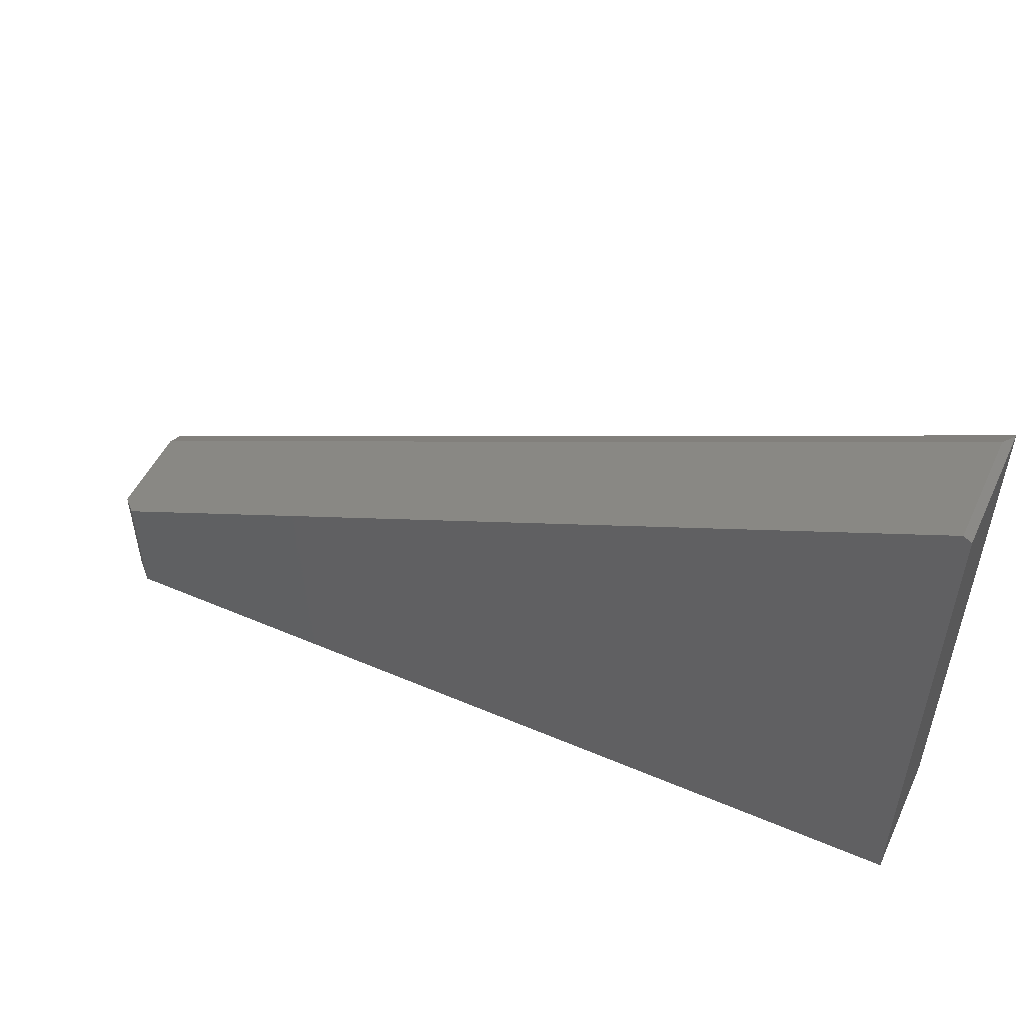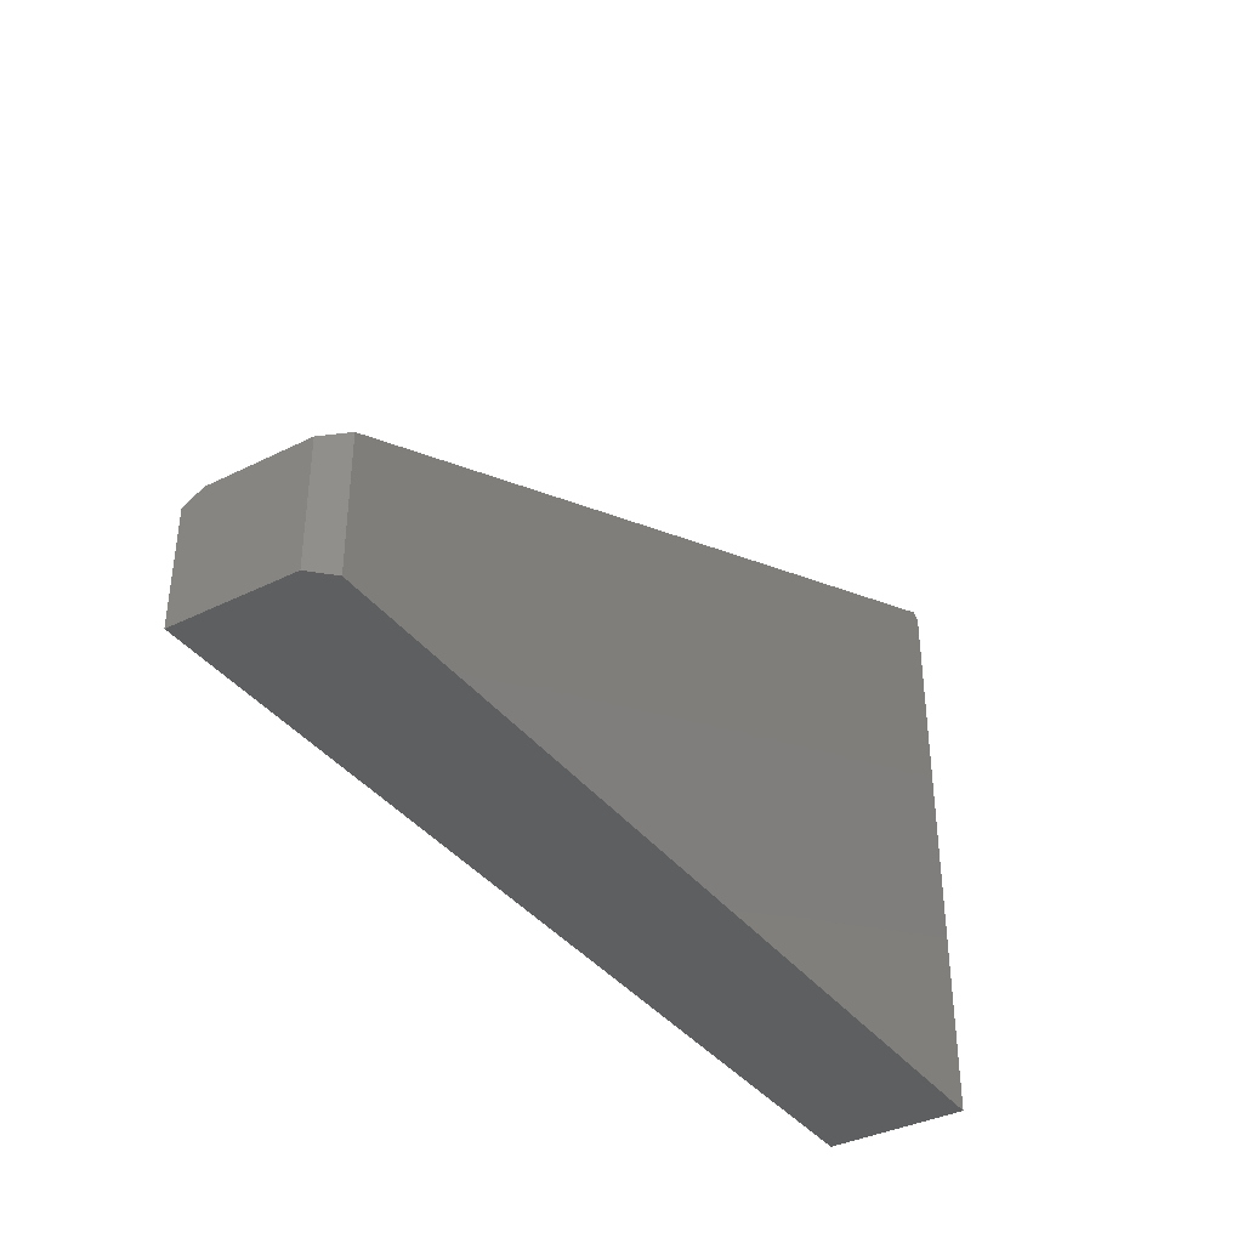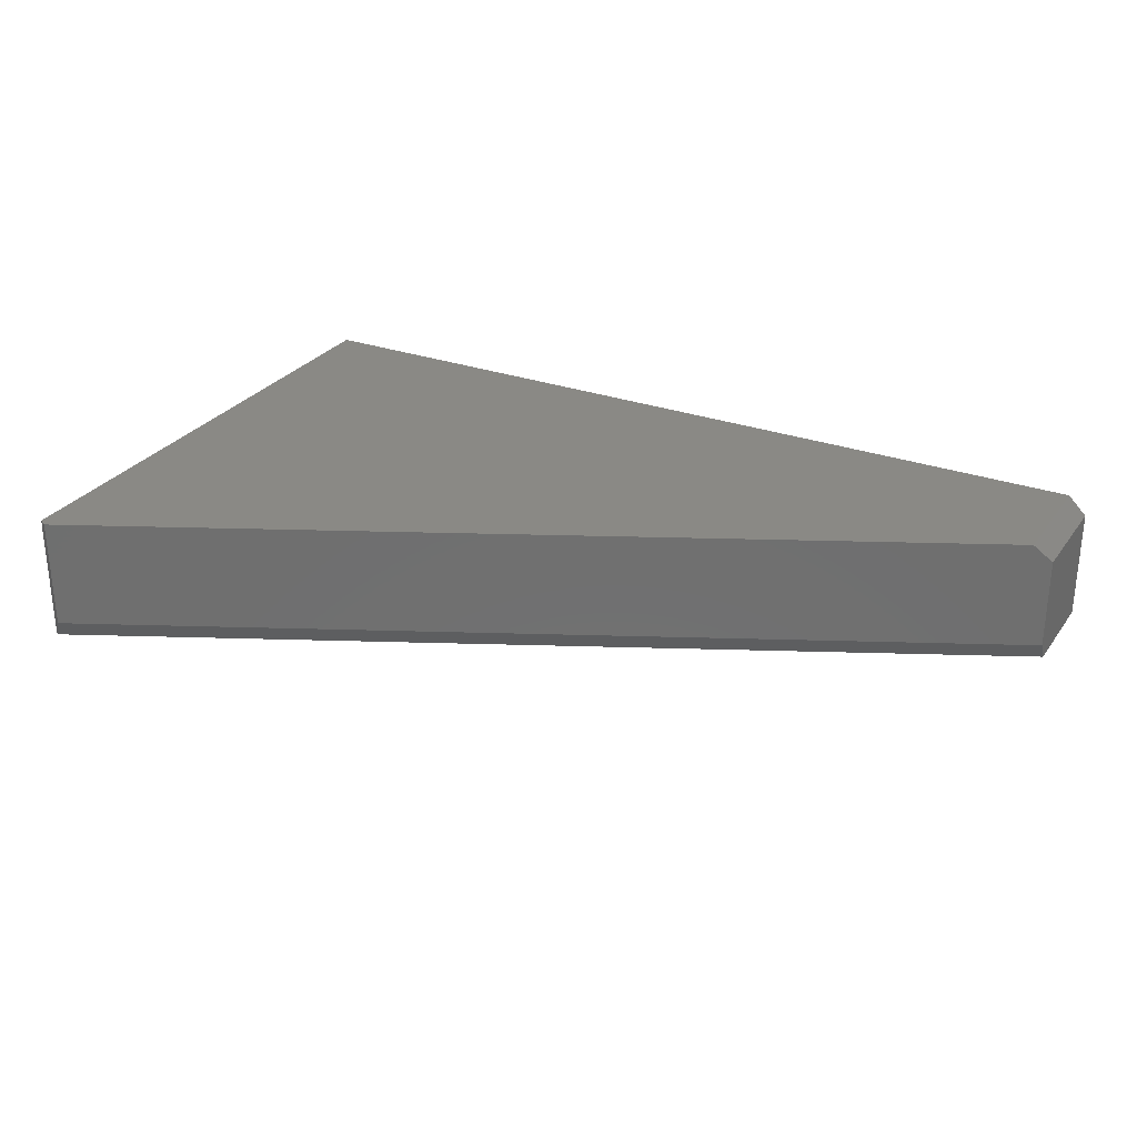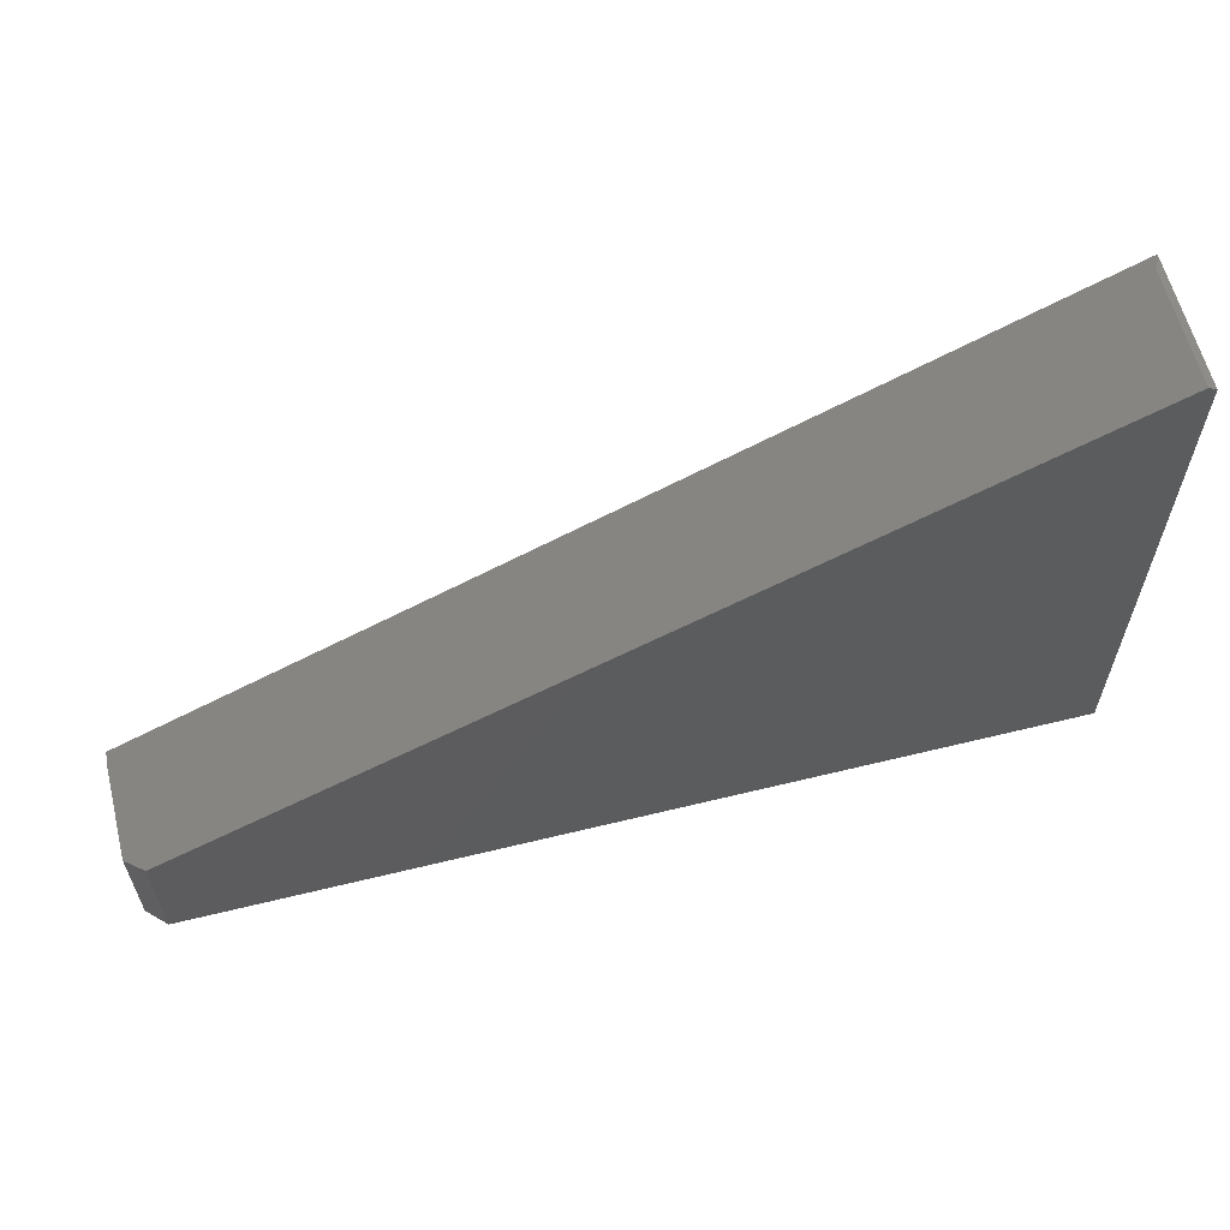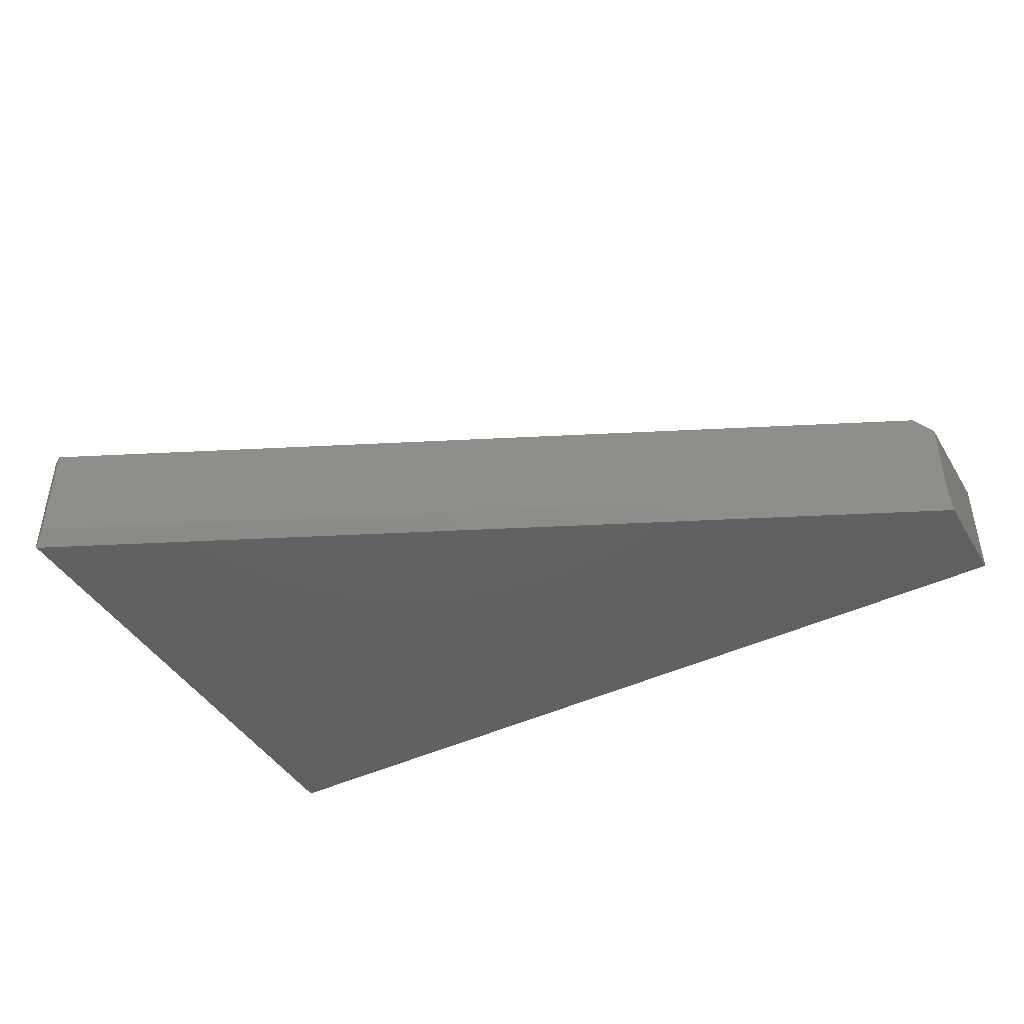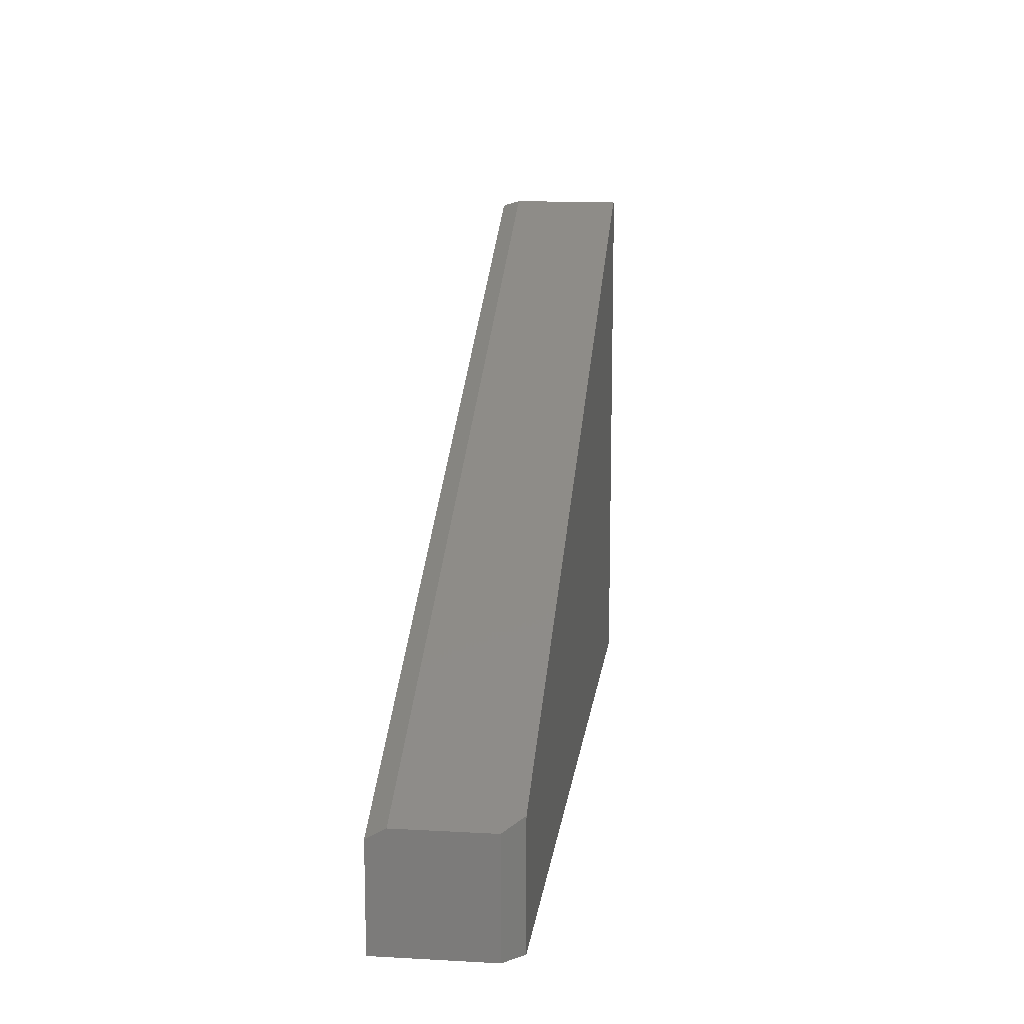
<metadata>
{"format":"stl","ext":"stl","renderer":"f3d","projection":"perspective","resolution":1024,"background":"white","views":[{"elev":51.1,"azim":24.9,"up":"+Y"},{"elev":-37.8,"azim":-57.4,"up":"+Y"},{"elev":28.5,"azim":-151.6,"up":"+Z"},{"elev":61.0,"azim":-14.0,"up":"+Y"},{"elev":-43.4,"azim":-150.7,"up":"+Z"},{"elev":13.5,"azim":-82.9,"up":"+Y"}]}
</metadata>
<code>
# stl→obj: 14 verts, 24 faces
v -0.007032 0.4545 0.1094
v -0.007032 0.4545 0.01562
v -0.7344 0.1023 0.1094
v -0.75 0.09474 0.01562
v -0.75 0.09474 0.09375
v -0.7344 0 0.1094
v 0 0 0.1094
v 0 0.4501 0.1094
v 0 0.4492 0
v 0 0.4501 0.001562
v -0.75 0.08606 0
v 0 0 0
v -0.75 0 0
v -0.75 0 0.09375
f 1 2 3
f 3 2 4
f 3 4 5
f 6 7 3
f 3 7 8
f 3 8 1
f 9 4 10
f 9 11 4
f 10 4 2
f 7 12 9
f 7 9 10
f 7 10 8
f 13 11 12
f 12 11 9
f 8 10 1
f 1 10 2
f 14 5 13
f 13 5 4
f 13 4 11
f 12 7 13
f 13 7 6
f 13 6 14
f 3 5 6
f 6 5 14

</code>
